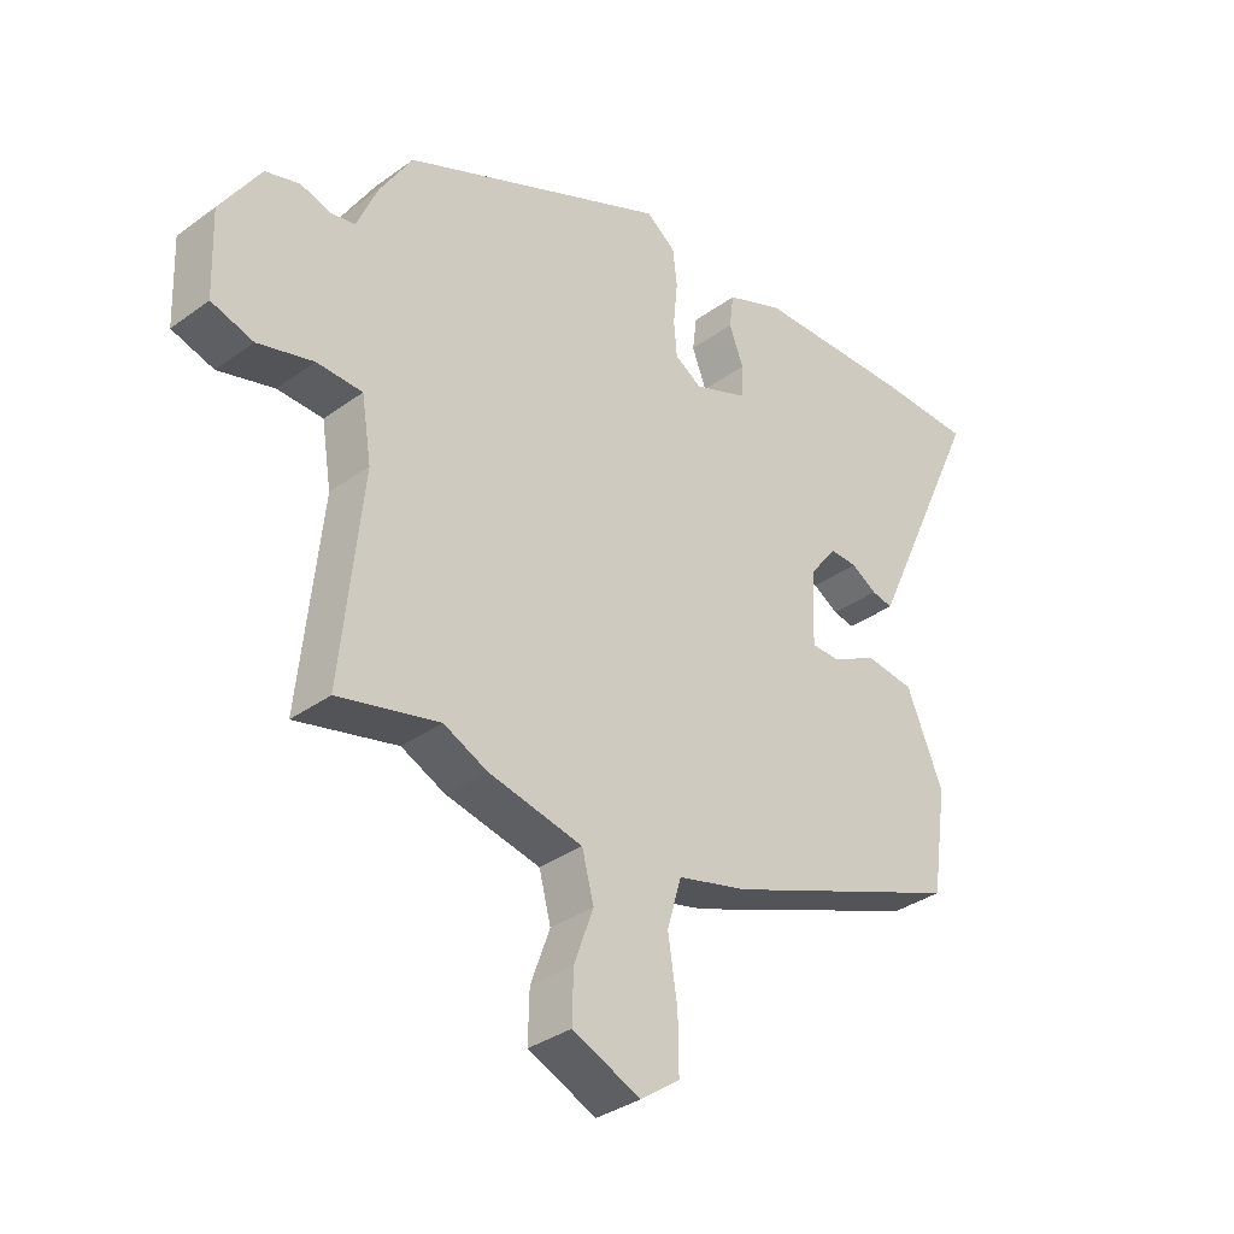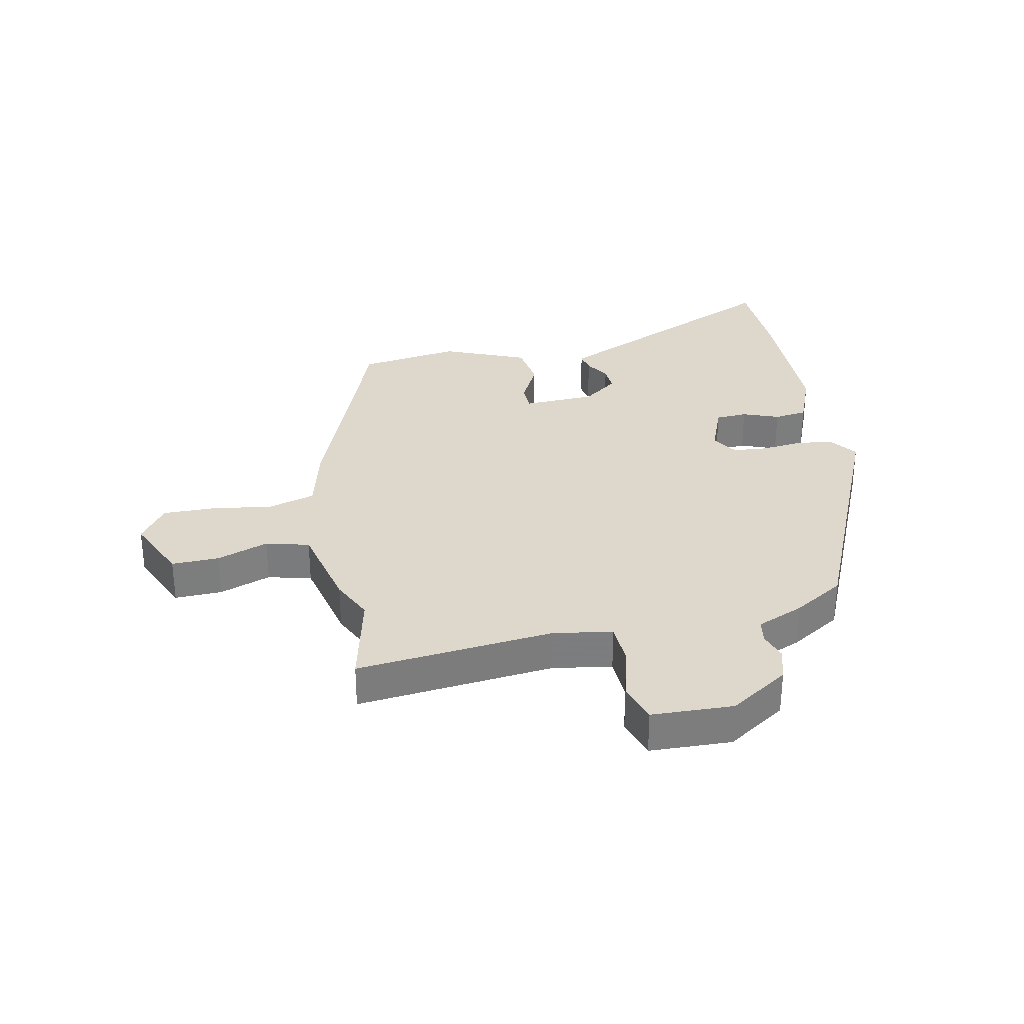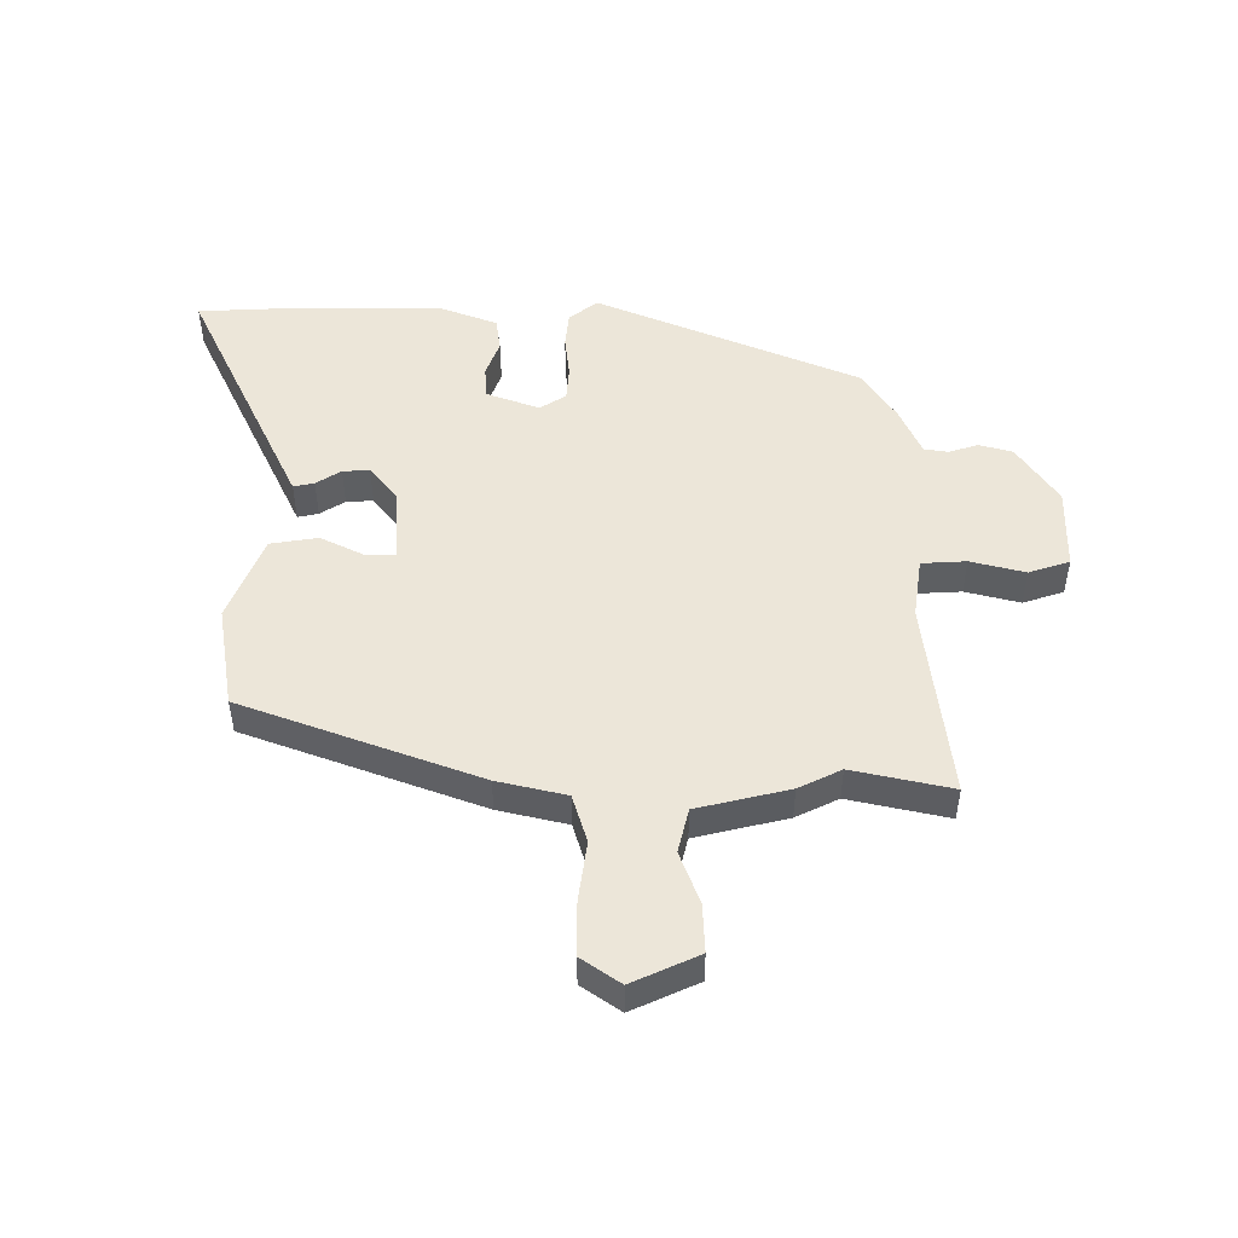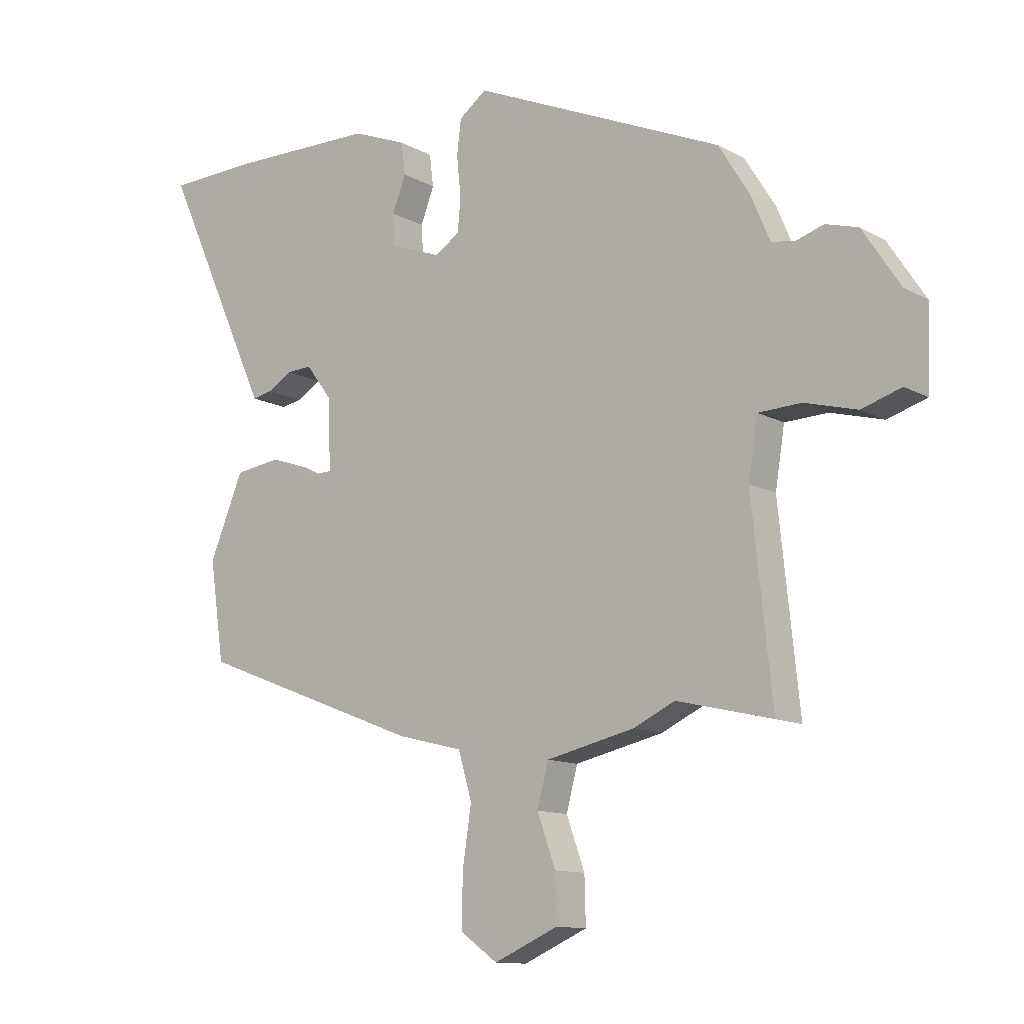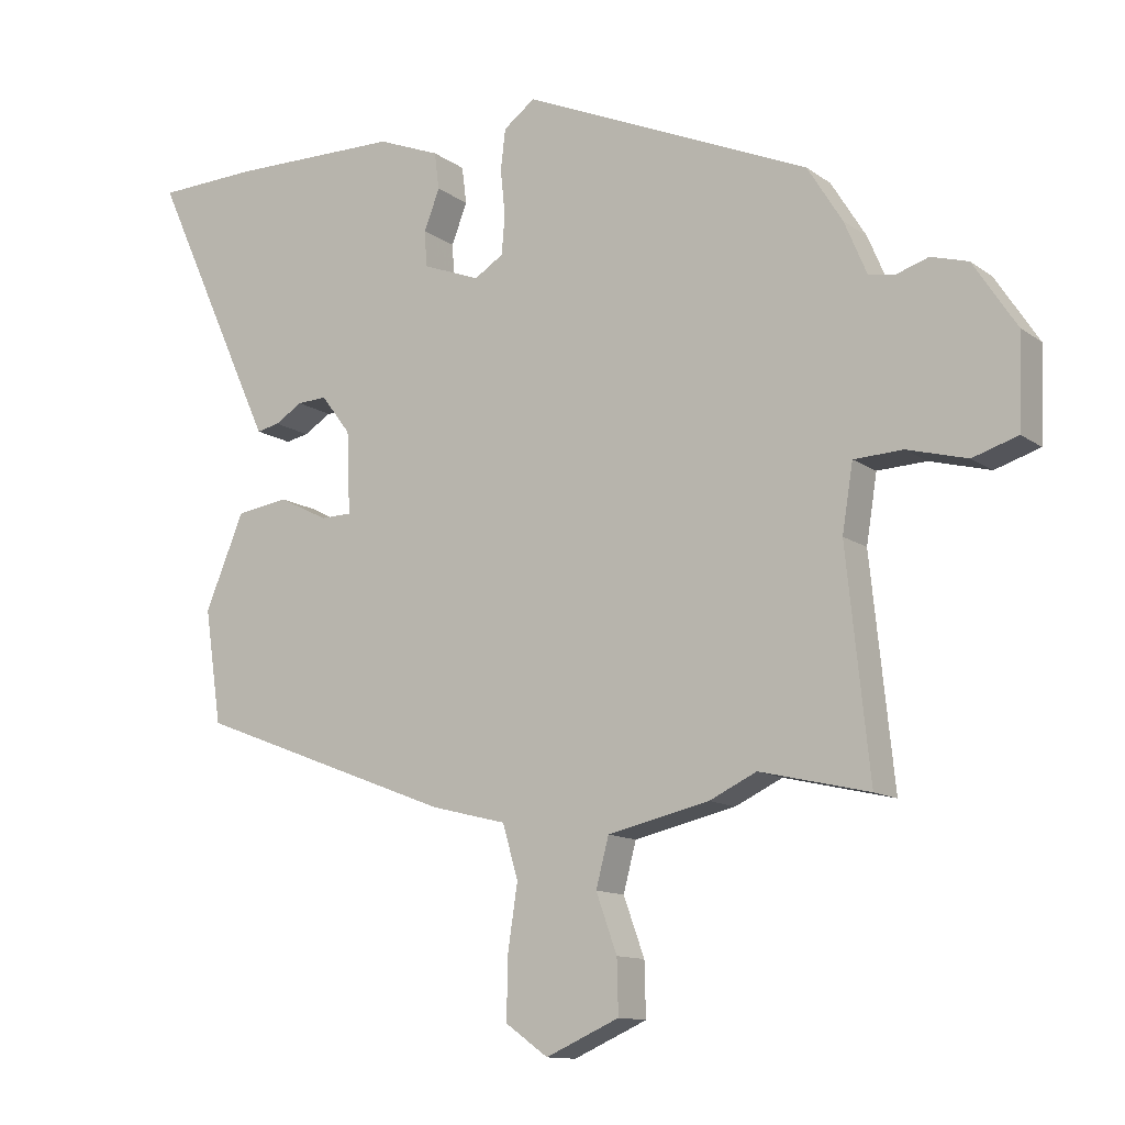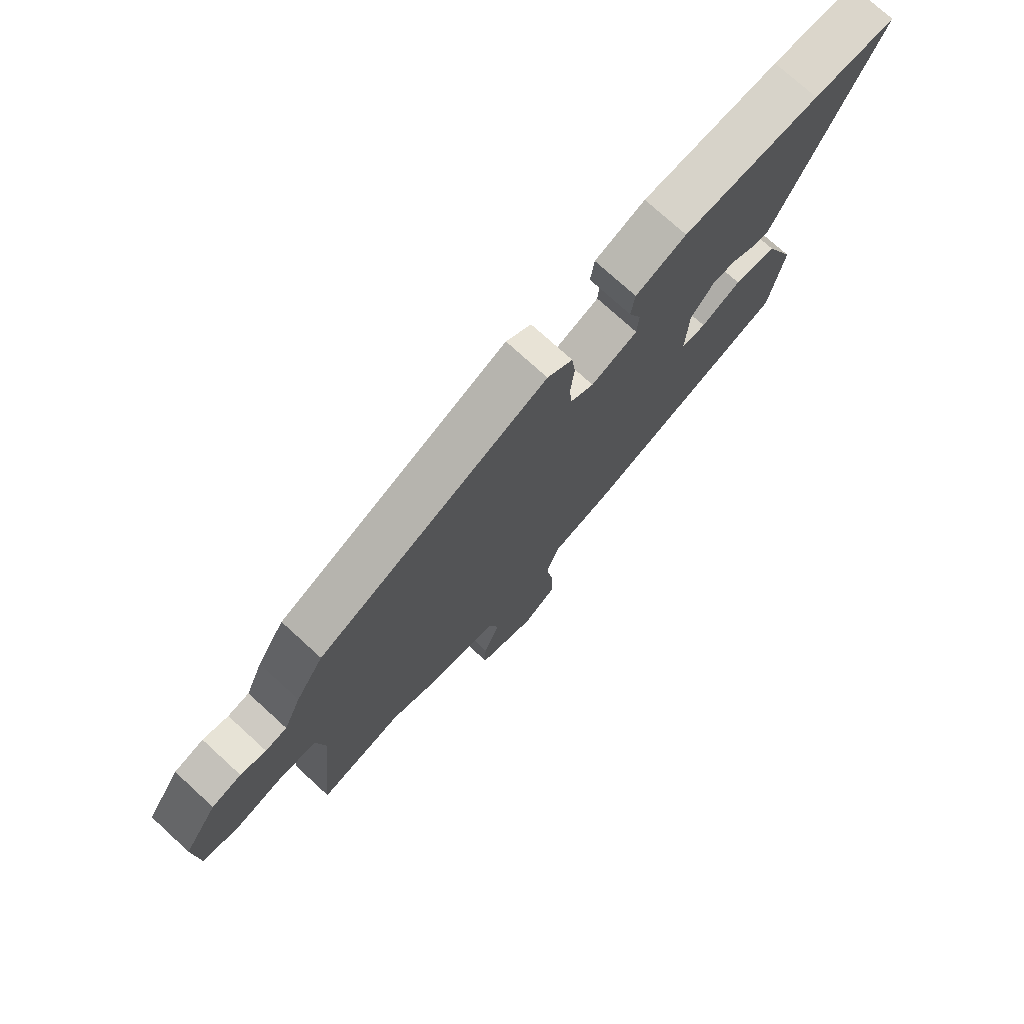
<metadata>
{"format":"obj","ext":"obj","renderer":"f3d","projection":"perspective","resolution":1024,"background":"white","views":[{"elev":-34.4,"azim":-45.7,"up":"+Z"},{"elev":31.3,"azim":-101.6,"up":"+Y"},{"elev":49.5,"azim":179.2,"up":"+Y"},{"elev":-11.9,"azim":-142.0,"up":"+Z"},{"elev":-12.2,"azim":-147.8,"up":"+Z"},{"elev":75.2,"azim":-47.6,"up":"+Z"}]}
</metadata>
<code>
v -0.383 0.07 -0.473
v -0.545 0.07 -0.511
v -0.511 0.07 -0.183
v -0.527 0.07 -0.084
v -0.6 0.07 -0.081
v -0.689 0.07 -0.105
v -0.756 0.07 -0.084
v -0.761 0.07 0.052
v -0.697 0.07 0.15
v -0.642 0.07 0.166
v -0.595 0.07 0.151
v -0.555 0.07 0.158
v -0.522 0.07 0.236
v -0.47 0.07 0.32
v -0.042 0.07 0.507
v 0.005 0.07 0.472
v 0.012 0.07 0.412
v 0.005 0.07 0.343
v 0.01 0.07 0.286
v 0.053 0.07 0.259
v 0.139 0.07 0.292
v 0.142 0.07 0.345
v 0.119 0.07 0.405
v 0.126 0.07 0.46
v 0.219 0.07 0.497
v 0.471 0.07 0.501
v 0.623 0.07 0.496
v 0.46 0.07 0.14
v 0.437 0.07 0.09
v 0.403 0.07 0.097
v 0.362 0.07 0.122
v 0.318 0.07 0.124
v 0.274 0.07 0.066
v 0.269 0.07 -0.055
v 0.315 0.07 -0.056
v 0.388 0.07 -0.019
v 0.466 0.07 -0.03
v 0.524 0.07 -0.169
v 0.499 0.07 -0.338
v 0.115 0.07 -0.486
v 0.003 0.07 -0.514
v -0.02 0.07 -0.593
v -0.005 0.07 -0.692
v -0.004 0.07 -0.78
v -0.067 0.07 -0.825
v -0.176 0.07 -0.777
v -0.174 0.07 -0.698
v -0.143 0.07 -0.612
v -0.162 0.07 -0.54
v -0.313 0.07 -0.506
v -0.383 0 -0.473
v -0.545 0 -0.511
v -0.511 0 -0.183
v -0.527 0 -0.084
v -0.6 0 -0.081
v -0.689 0 -0.105
v -0.756 0 -0.084
v -0.761 0 0.052
v -0.697 0 0.15
v -0.642 0 0.166
v -0.595 0 0.151
v -0.555 0 0.158
v -0.522 0 0.236
v -0.47 0 0.32
v -0.042 0 0.507
v 0.005 0 0.472
v 0.012 0 0.412
v 0.005 0 0.343
v 0.01 0 0.286
v 0.053 0 0.259
v 0.139 0 0.292
v 0.142 0 0.345
v 0.119 0 0.405
v 0.126 0 0.46
v 0.219 0 0.497
v 0.471 0 0.501
v 0.623 0 0.496
v 0.46 0 0.14
v 0.437 0 0.09
v 0.403 0 0.097
v 0.362 0 0.122
v 0.318 0 0.124
v 0.274 0 0.066
v 0.269 0 -0.055
v 0.315 0 -0.056
v 0.388 0 -0.019
v 0.466 0 -0.03
v 0.524 0 -0.169
v 0.499 0 -0.338
v 0.115 0 -0.486
v 0.003 0 -0.514
v -0.02 0 -0.593
v -0.005 0 -0.692
v -0.004 0 -0.78
v -0.067 0 -0.825
v -0.176 0 -0.777
v -0.174 0 -0.698
v -0.143 0 -0.612
v -0.162 0 -0.54
v -0.313 0 -0.506
f 49 50 1
f 45 46 47 48
f 45 48 49
f 42 43 44 45
f 42 45 49
f 41 42 49
f 40 41 49 1
f 38 39 40 1
f 35 36 37 38
f 34 35 38 1
f 28 29 30 31
f 28 31 32
f 27 28 32
f 26 27 32
f 25 26 32 33
f 22 23 24 25
f 21 22 25 33
f 15 16 17 18
f 15 18 19
f 12 13 14 15
f 12 15 19
f 8 9 10 11
f 8 11 12
f 5 6 7 8
f 4 5 8 12
f 3 4 12 19
f 20 21 33 34
f 3 19 20 34
f 1 2 3 34
f 51 100 99
f 98 97 96 95
f 99 98 95
f 95 94 93 92
f 99 95 92
f 99 92 91
f 51 99 91 90
f 51 90 89 88
f 88 87 86 85
f 51 88 85 84
f 81 80 79 78
f 82 81 78
f 82 78 77
f 82 77 76
f 83 82 76 75
f 75 74 73 72
f 83 75 72 71
f 68 67 66 65
f 69 68 65
f 65 64 63 62
f 69 65 62
f 61 60 59 58
f 62 61 58
f 58 57 56 55
f 62 58 55 54
f 69 62 54 53
f 84 83 71 70
f 84 70 69 53
f 84 53 52 51
f 1 51 52 2
f 2 52 53 3
f 3 53 54 4
f 4 54 55 5
f 5 55 56 6
f 6 56 57 7
f 7 57 58 8
f 8 58 59 9
f 9 59 60 10
f 10 60 61 11
f 11 61 62 12
f 12 62 63 13
f 13 63 64 14
f 14 64 65 15
f 15 65 66 16
f 16 66 67 17
f 17 67 68 18
f 18 68 69 19
f 19 69 70 20
f 20 70 71 21
f 21 71 72 22
f 22 72 73 23
f 23 73 74 24
f 24 74 75 25
f 25 75 76 26
f 26 76 77 27
f 27 77 78 28
f 28 78 79 29
f 29 79 80 30
f 30 80 81 31
f 31 81 82 32
f 32 82 83 33
f 33 83 84 34
f 34 84 85 35
f 35 85 86 36
f 36 86 87 37
f 37 87 88 38
f 38 88 89 39
f 39 89 90 40
f 40 90 91 41
f 41 91 92 42
f 42 92 93 43
f 43 93 94 44
f 44 94 95 45
f 45 95 96 46
f 46 96 97 47
f 47 97 98 48
f 48 98 99 49
f 49 99 100 50
f 50 100 51 1

</code>
